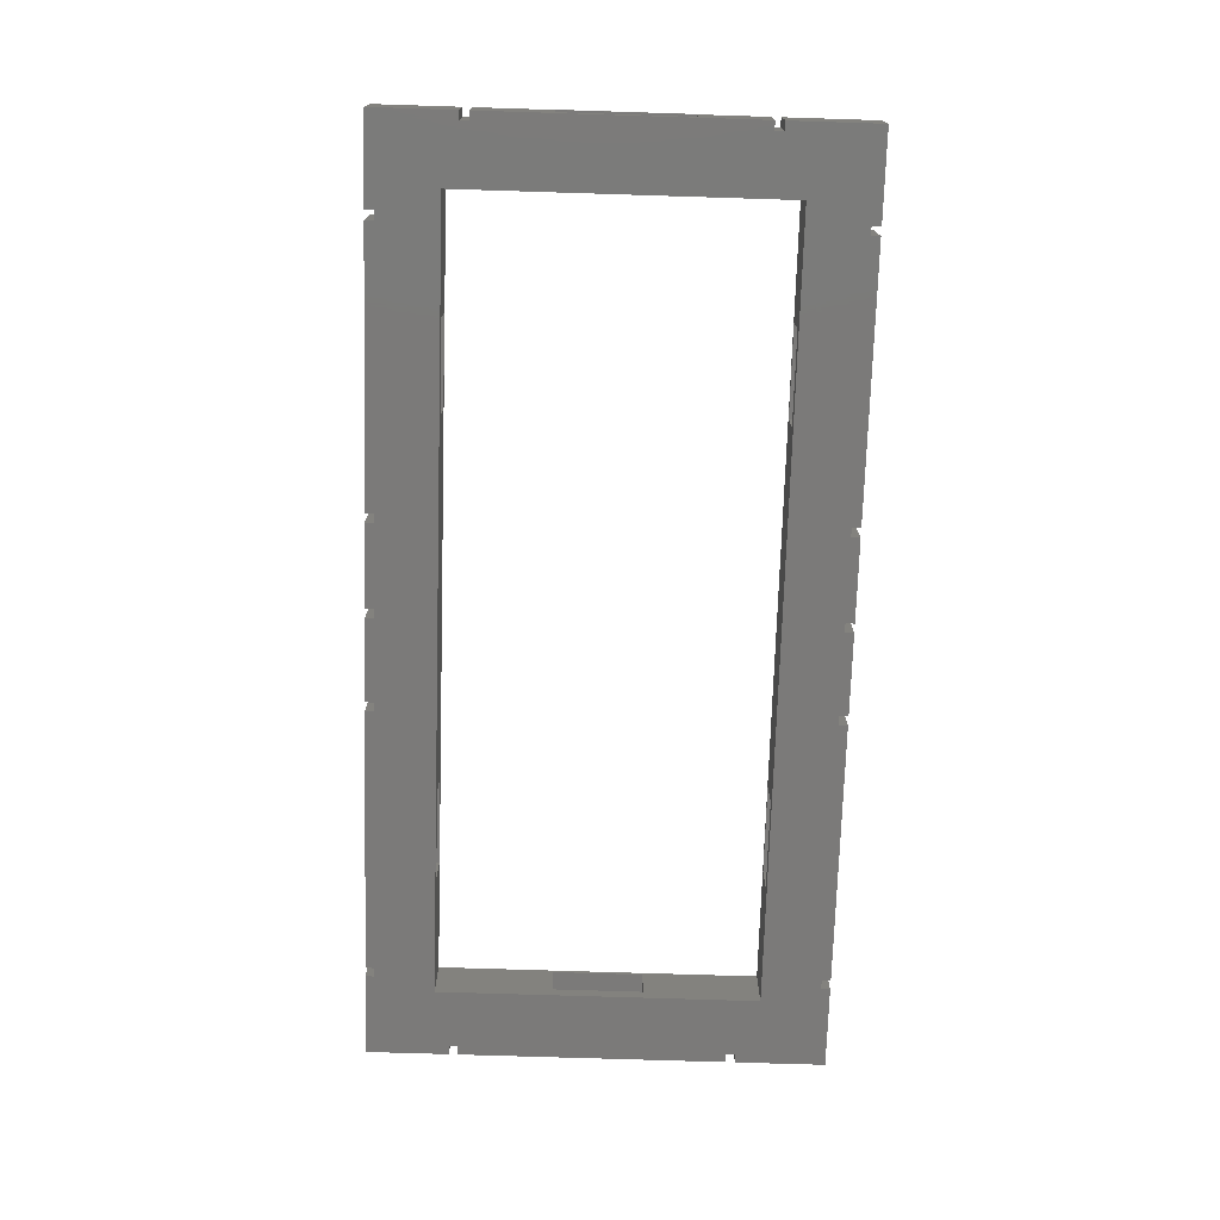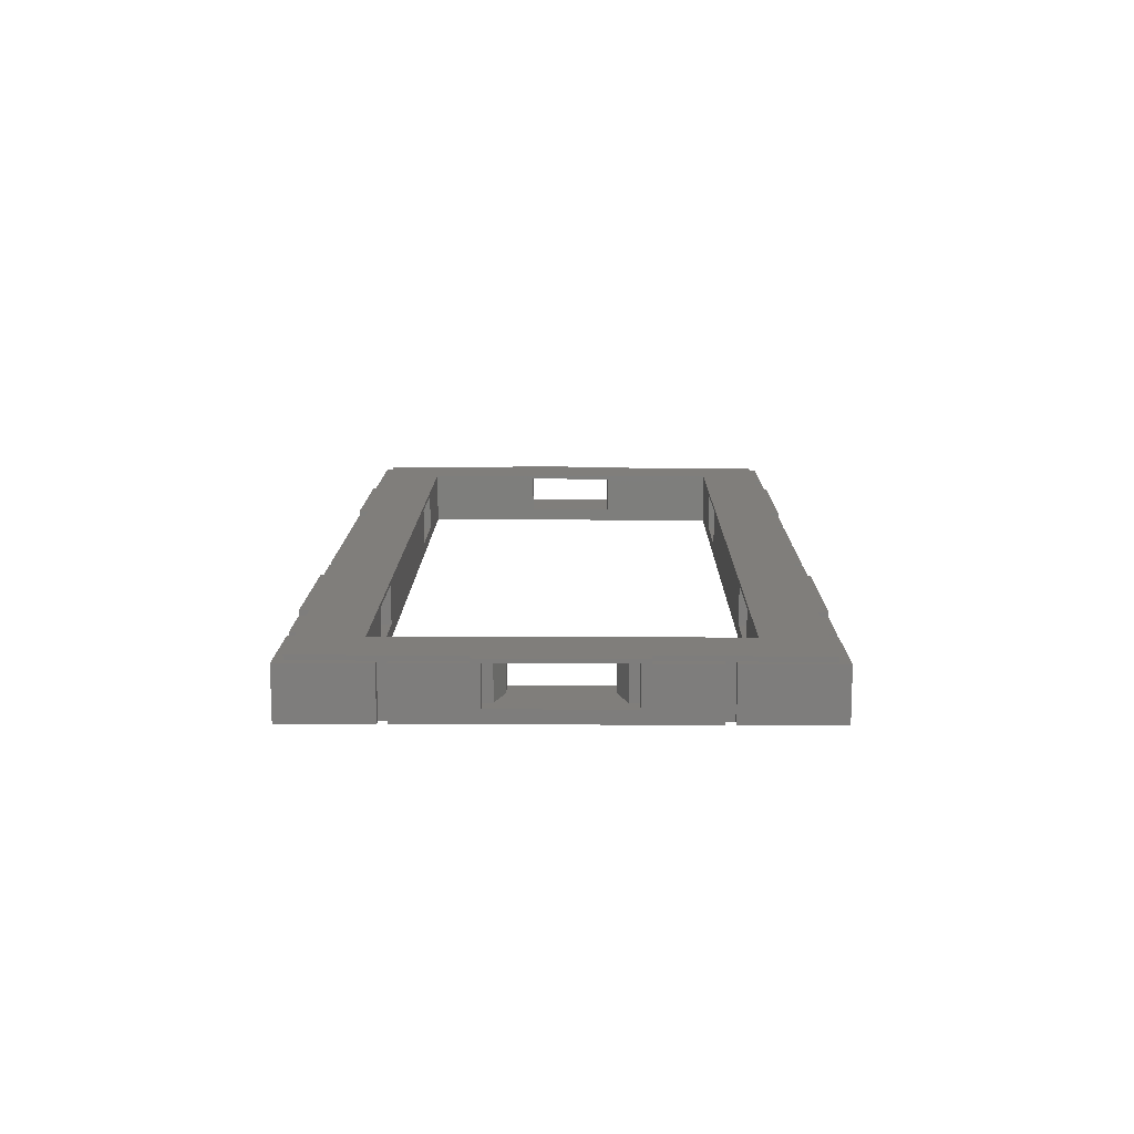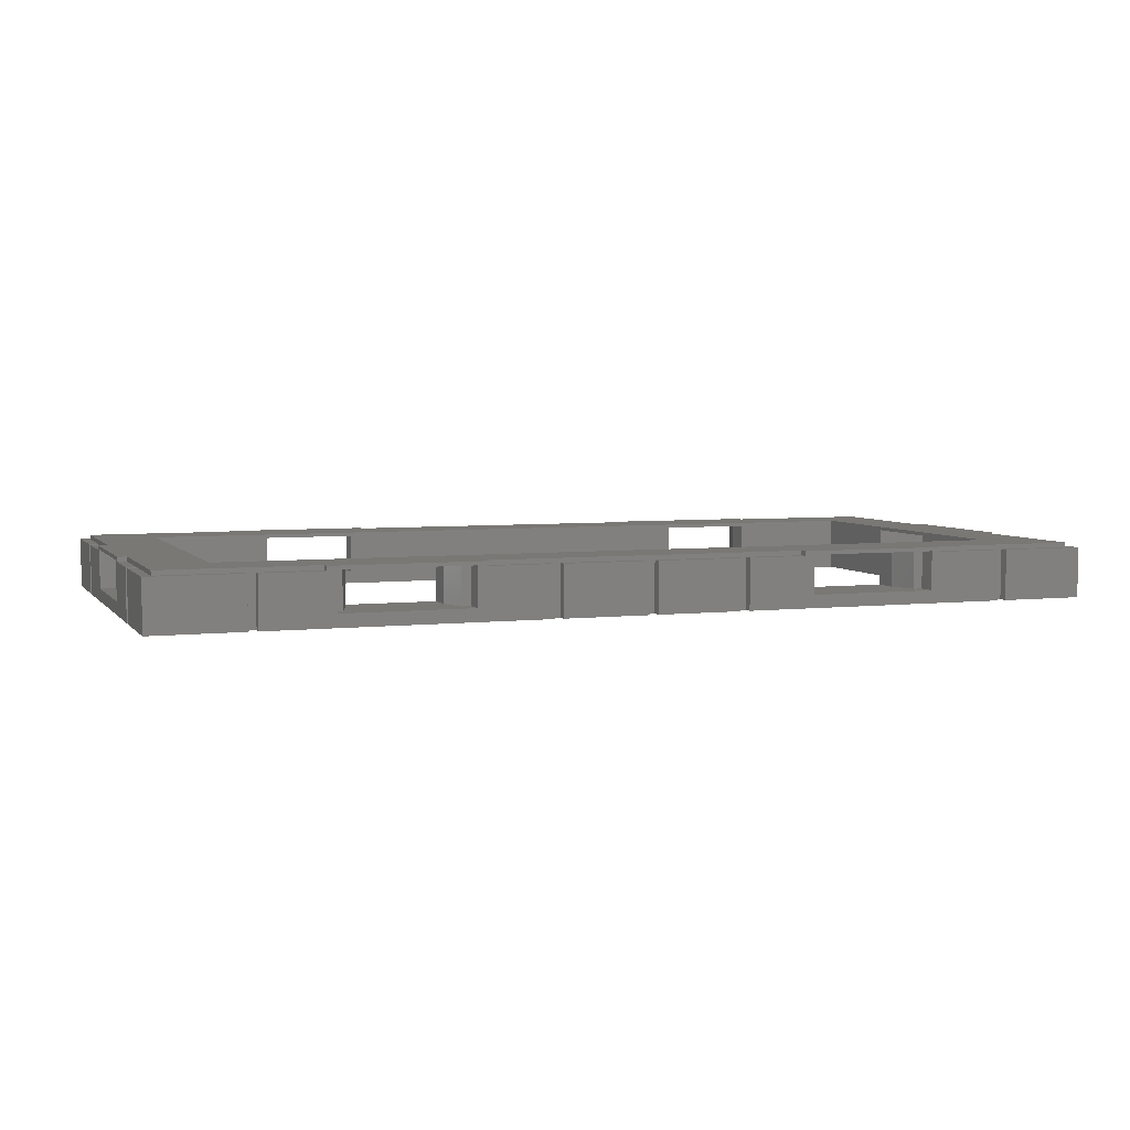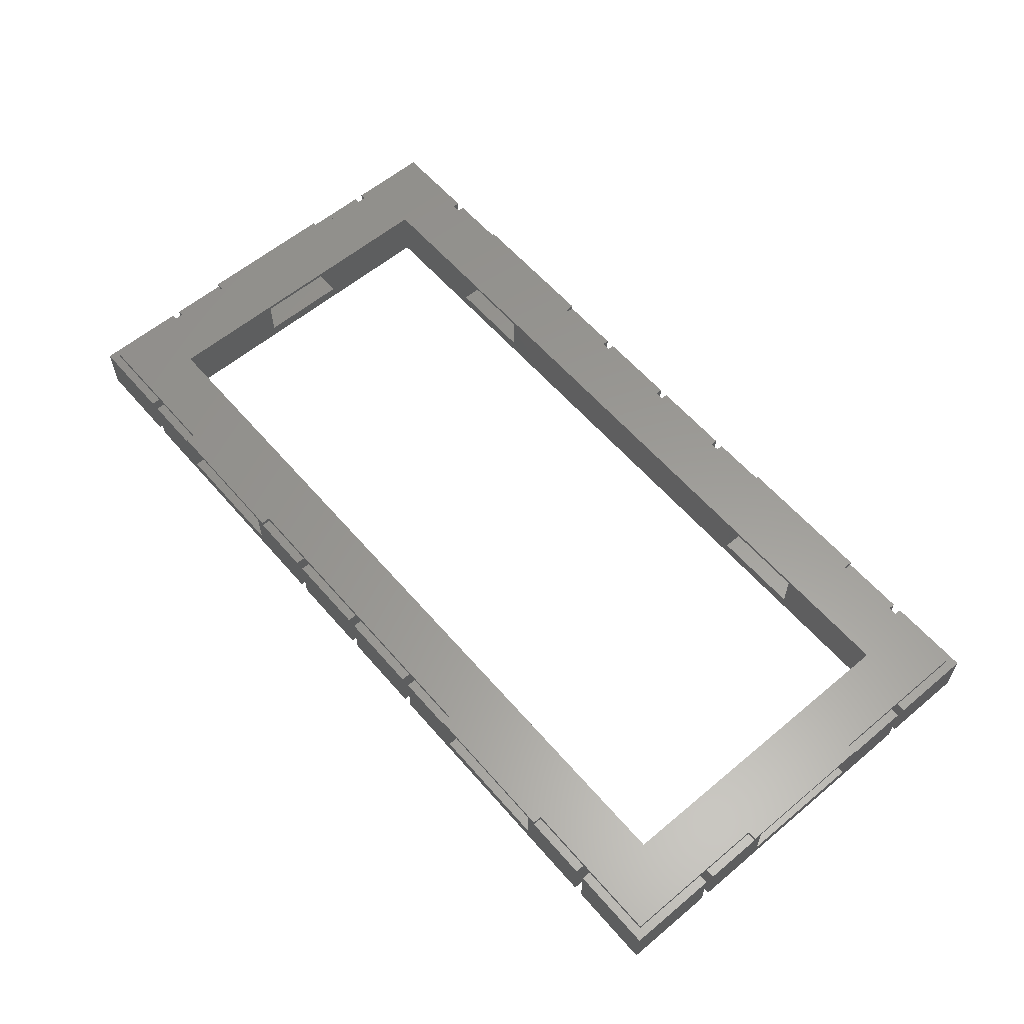
<metadata>
{"format":"stl","ext":"stl","renderer":"f3d","projection":"perspective","resolution":1024,"background":"white","views":[{"elev":-73.5,"azim":88.2,"up":"+Z"},{"elev":12.4,"azim":90.6,"up":"+Z"},{"elev":5.0,"azim":159.9,"up":"+Z"},{"elev":59.7,"azim":-130.6,"up":"+Z"}]}
</metadata>
<code>
# stl→obj: 304 verts, 632 faces
v 32.4 0 5.6
v 31.4 2 5.6
v 32.4 2 5.6
v 30.4 5.01 5.6
v 20.4 5.01 5.6
v 30.4 7.55 5.6
v 19.4 2 5.6
v 18.4 0 5.6
v 18.4 2 5.6
v 20.4 7.55 5.6
v 31.4 2 1.4
v 32.4 2 1.4
v 18.4 2 1.4
v 19.4 2 1.4
v 18.4 0 1.4
v 30.4 7.55 1.4
v 20.4 7.55 1.4
v 30.4 5.01 1.4
v 32.4 0 1.4
v 20.4 5.01 1.4
v 30.4 43.25 5.6
v 20.4 43.25 5.6
v 30.4 45.79 5.6
v 31.4 48.8 5.6
v 32.4 50.8 5.6
v 32.4 48.8 5.6
v 20.4 45.79 5.6
v 19.4 48.8 5.6
v 18.4 50.8 5.6
v 18.4 48.8 5.6
v 19.4 48.8 1.4
v 18.4 48.8 1.4
v 32.4 48.8 1.4
v 31.4 48.8 1.4
v 32.4 50.8 1.4
v 30.4 45.79 1.4
v 20.4 45.79 1.4
v 30.4 43.25 1.4
v 18.4 50.8 1.4
v 20.4 43.25 1.4
v 0 18.4 5.6
v 2 19.4 5.6
v 2 18.4 5.6
v 2 31.4 5.6
v 0 32.4 5.6
v 2 32.4 5.6
v 5.01 20.4 5.6
v 7.55 30.4 5.6
v 7.55 20.4 5.6
v 5.01 30.4 5.6
v 2 18.4 1.4
v 2 19.4 1.4
v 2 31.4 1.4
v 2 32.4 1.4
v 0 32.4 1.4
v 0 18.4 1.4
v 5.01 30.4 1.4
v 7.55 20.4 1.4
v 7.55 30.4 1.4
v 5.01 20.4 1.4
v 33.4 50.8 6
v 17.4 50.8 6
v 33.4 49.8 6
v 84.2 50.8 6
v 68.2 50.8 6
v 84.2 49.8 6
v 94.05 43.25 6
v 100.6 33.4 6
v 100.6 49.8 6
v 100.6 17.4 6
v 94.05 7.55 6
v 68.2 49.8 6
v 17.4 49.8 6
v 7.55 43.25 6
v 1 33.4 6
v 1 49.8 6
v 101.6 17.4 6
v 101.6 33.4 6
v 100.6 1 6
v 84.2 1 6
v 68.2 1 6
v 84.2 0 6
v 33.4 1 6
v 17.4 1 6
v 33.4 0 6
v 7.55 7.55 6
v 1 17.4 6
v 1 1 6
v 68.2 0 6
v 0 33.4 6
v 0 17.4 6
v 17.4 0 6
v 17.4 0 5.5
v 17.4 1 5.5
v 10.2 0 0
v 10.2 0 5.5
v 39.8 0 0
v 33.4 0 5.5
v 39.8 0 5.5
v 39.8 1 0
v 50 0 0
v 40.8 0 0
v 50 1 0
v 60.2 0 0
v 51 0 0
v 60.2 1 0
v 90.8 0 0
v 61.2 0 0
v 90.8 1 0
v 94.05 43.25 0
v 90.8 49.8 0
v 91.8 49.8 0
v 61.2 49.8 0
v 90.8 50.8 0
v 60.2 49.8 0
v 51 49.8 0
v 60.2 50.8 0
v 50 49.8 0
v 40.8 49.8 0
v 50 50.8 0
v 7.55 43.25 0
v 39.8 49.8 0
v 10.2 49.8 0
v 39.8 50.8 0
v 9.2 49.8 0
v 0 50.8 0
v 1 39.8 0
v 7.55 7.55 0
v 1 10.2 0
v 1 40.8 0
v 0 40.8 0
v 9.2 50.8 0
v 101.6 0 0
v 100.6 9.2 0
v 101.6 9.2 0
v 94.05 7.55 0
v 100.6 10.2 0
v 100.6 39.8 0
v 91.8 1 0
v 91.8 0 0
v 61.2 1 0
v 51 1 0
v 40.8 1 0
v 10.2 1 0
v 9.2 1 0
v 101.6 39.8 0
v 101.6 10.2 0
v 100.6 40.8 0
v 101.6 50.8 0
v 101.6 40.8 0
v 91.8 50.8 0
v 61.2 50.8 0
v 51 50.8 0
v 40.8 50.8 0
v 0 10.2 0
v 0 39.8 0
v 0 0 0
v 9.2 0 0
v 1 9.2 0
v 0 9.2 0
v 10.2 50.8 0
v 33.4 1 5.5
v 33.4 50.8 5.5
v 39.8 50.8 5.5
v 17.4 50.8 5.5
v 10.2 50.8 5.5
v 17.4 49.8 5.5
v 33.4 49.8 5.5
v 68.2 0 5.5
v 68.2 1 5.5
v 61.2 0 5.5
v 69.2 0 1.4
v 83.2 0 1.4
v 69.2 0 5.6
v 83.2 0 5.6
v 84.2 0 5.5
v 90.8 0 5.5
v 84.2 1 5.5
v 84.2 50.8 5.5
v 90.8 50.8 5.5
v 83.2 50.8 1.4
v 69.2 50.8 1.4
v 83.2 50.8 5.6
v 69.2 50.8 5.6
v 68.2 50.8 5.5
v 61.2 50.8 5.5
v 68.2 49.8 5.5
v 84.2 49.8 5.5
v 96.59 20.4 5.6
v 99.6 31.4 5.6
v 99.6 19.4 5.6
v 96.59 30.4 5.6
v 94.05 20.4 5.6
v 94.05 30.4 5.6
v 101.6 18.4 5.6
v 99.6 18.4 5.6
v 101.6 32.4 5.6
v 99.6 32.4 5.6
v 99.6 32.4 1.4
v 99.6 31.4 1.4
v 99.6 19.4 1.4
v 99.6 18.4 1.4
v 101.6 18.4 1.4
v 96.59 30.4 1.4
v 96.59 20.4 1.4
v 94.05 30.4 1.4
v 94.05 20.4 1.4
v 101.6 32.4 1.4
v 82.2 2 5.6
v 83.2 2 5.6
v 81.2 5.01 5.6
v 71.2 5.01 5.6
v 81.2 7.55 5.6
v 70.2 2 5.6
v 69.2 2 5.6
v 71.2 7.55 5.6
v 82.2 2 1.4
v 83.2 2 1.4
v 69.2 2 1.4
v 70.2 2 1.4
v 81.2 7.55 1.4
v 71.2 7.55 1.4
v 81.2 5.01 1.4
v 71.2 5.01 1.4
v 81.2 43.25 5.6
v 71.2 43.25 5.6
v 81.2 45.79 5.6
v 82.2 48.8 5.6
v 83.2 48.8 5.6
v 71.2 45.79 5.6
v 70.2 48.8 5.6
v 69.2 48.8 5.6
v 70.2 48.8 1.4
v 69.2 48.8 1.4
v 83.2 48.8 1.4
v 82.2 48.8 1.4
v 81.2 45.79 1.4
v 71.2 45.79 1.4
v 81.2 43.25 1.4
v 71.2 43.25 1.4
v 0 33.4 5.5
v 0 39.8 5.5
v 0 17.4 5.5
v 0 10.2 5.5
v 1 17.4 5.5
v 1 33.4 5.5
v 101.6 33.4 5.5
v 100.6 33.4 5.5
v 101.6 17.4 5.5
v 101.6 39.8 5.5
v 101.6 10.2 5.5
v 100.6 17.4 5.5
v 0 50.8 5.5
v 0 40.8 5.5
v 0 9.2 5.5
v 0 0 5.5
v 1 9.2 5.5
v 1 1 5.5
v 9.2 0 5.5
v 9.2 1 5.5
v 101.6 0 5.5
v 91.8 0 5.5
v 60.2 0 5.5
v 51 0 5.5
v 50 0 5.5
v 40.8 0 5.5
v 1 10.2 5.5
v 1 39.8 5.5
v 9.2 50.8 5.5
v 1 49.8 5.5
v 9.2 49.8 5.5
v 1 40.8 5.5
v 10.2 1 5.5
v 10.2 49.8 5.5
v 39.8 1 5.5
v 39.8 49.8 5.5
v 40.8 1 5.5
v 50 1 5.5
v 40.8 50.8 5.5
v 40.8 49.8 5.5
v 50 49.8 5.5
v 50 50.8 5.5
v 51 1 5.5
v 60.2 1 5.5
v 51 50.8 5.5
v 51 49.8 5.5
v 60.2 49.8 5.5
v 60.2 50.8 5.5
v 61.2 1 5.5
v 61.2 49.8 5.5
v 90.8 1 5.5
v 90.8 49.8 5.5
v 91.8 1 5.5
v 100.6 1 5.5
v 101.6 9.2 5.5
v 100.6 9.2 5.5
v 100.6 10.2 5.5
v 100.6 39.8 5.5
v 91.8 50.8 5.5
v 91.8 49.8 5.5
v 101.6 50.8 5.5
v 100.6 49.8 5.5
v 101.6 40.8 5.5
v 100.6 40.8 5.5
f 1 2 3
f 4 5 6
f 2 5 4
f 7 2 1
f 2 7 5
f 8 7 1
f 7 8 9
f 6 5 10
f 11 3 2
f 3 11 12
f 13 7 9
f 7 13 14
f 8 13 9
f 13 8 15
f 16 17 18
f 11 19 12
f 20 18 17
f 18 20 11
f 14 11 20
f 11 14 19
f 15 14 13
f 14 15 19
f 19 3 12
f 3 19 1
f 11 4 18
f 4 11 2
f 7 20 5
f 20 7 14
f 5 17 10
f 17 5 20
f 18 6 16
f 6 18 4
f 21 22 23
f 24 25 26
f 27 23 22
f 23 27 24
f 28 24 27
f 24 28 25
f 29 28 30
f 28 29 25
f 31 30 28
f 30 31 32
f 33 24 26
f 24 33 34
f 33 25 35
f 25 33 26
f 35 34 33
f 36 37 38
f 34 37 36
f 31 34 35
f 34 31 37
f 39 31 35
f 31 39 32
f 38 37 40
f 30 39 29
f 39 30 32
f 27 31 28
f 31 27 37
f 36 24 34
f 24 36 23
f 38 23 36
f 23 38 21
f 22 37 27
f 37 22 40
f 41 42 43
f 42 41 44
f 45 44 41
f 44 45 46
f 47 48 49
f 47 50 48
f 42 50 47
f 50 42 44
f 51 42 52
f 42 51 43
f 53 46 54
f 46 53 44
f 55 46 45
f 46 55 54
f 55 53 54
f 53 55 52
f 56 52 55
f 52 56 51
f 57 58 59
f 57 60 58
f 53 60 57
f 60 53 52
f 51 41 43
f 41 51 56
f 60 42 47
f 42 60 52
f 53 50 44
f 50 53 57
f 57 48 50
f 48 57 59
f 58 47 49
f 47 58 60
f 61 62 63
f 64 65 66
f 67 68 69
f 68 67 70
f 71 70 67
f 66 67 69
f 72 66 65
f 66 72 67
f 63 67 72
f 73 63 62
f 74 63 73
f 63 74 67
f 75 74 76
f 76 74 73
f 68 77 78
f 77 68 70
f 70 71 79
f 71 80 79
f 80 81 82
f 71 81 80
f 71 83 81
f 83 84 85
f 86 83 71
f 83 86 84
f 74 75 86
f 87 86 75
f 86 88 84
f 88 86 87
f 82 81 89
f 90 87 75
f 87 90 91
f 85 84 92
f 93 84 94
f 84 93 92
f 95 93 96
f 97 15 95
f 93 95 15
f 92 8 85
f 93 8 92
f 8 93 15
f 1 85 8
f 1 98 85
f 19 98 1
f 97 98 19
f 98 97 99
f 15 97 19
f 97 95 100
f 101 102 103
f 104 105 106
f 107 108 109
f 110 111 112
f 111 113 114
f 110 113 111
f 110 115 113
f 115 116 117
f 110 116 115
f 110 118 116
f 118 119 120
f 121 118 110
f 118 121 119
f 122 123 124
f 119 121 122
f 122 121 123
f 123 121 125
f 126 125 121
f 127 128 129
f 128 127 121
f 130 121 127
f 126 121 130
f 126 130 131
f 125 126 132
f 133 134 135
f 136 137 134
f 137 136 138
f 110 138 136
f 133 136 134
f 139 133 140
f 133 139 136
f 109 136 139
f 141 109 108
f 109 141 136
f 106 136 141
f 142 106 105
f 106 142 136
f 103 136 142
f 143 103 102
f 128 103 143
f 128 143 100
f 144 100 95
f 128 100 144
f 128 144 145
f 103 128 136
f 137 146 147
f 146 137 138
f 148 149 150
f 138 110 148
f 148 110 149
f 112 149 110
f 149 112 151
f 114 113 152
f 117 116 153
f 120 119 154
f 155 127 129
f 127 155 156
f 157 145 158
f 129 128 159
f 145 157 128
f 128 157 159
f 159 157 160
f 124 123 161
f 85 162 83
f 162 85 98
f 124 163 164
f 35 124 39
f 163 124 35
f 61 25 62
f 163 25 61
f 25 163 35
f 29 62 25
f 29 165 62
f 39 165 29
f 161 165 39
f 165 161 166
f 161 39 124
f 167 62 165
f 62 167 73
f 63 163 61
f 163 63 168
f 169 81 170
f 81 169 89
f 108 169 171
f 172 108 173
f 169 108 172
f 89 174 82
f 169 174 89
f 174 169 172
f 175 82 174
f 175 176 82
f 173 176 175
f 107 176 173
f 176 107 177
f 107 173 108
f 82 178 80
f 178 82 176
f 114 179 180
f 181 114 182
f 179 114 181
f 64 183 65
f 179 183 64
f 183 179 181
f 184 65 183
f 184 185 65
f 182 185 184
f 152 185 182
f 185 152 186
f 152 182 114
f 187 65 185
f 65 187 72
f 66 179 64
f 179 66 188
f 189 190 191
f 189 192 190
f 193 192 189
f 192 193 194
f 191 195 196
f 195 191 197
f 190 197 191
f 197 190 198
f 190 199 198
f 199 190 200
f 196 201 191
f 201 196 202
f 203 196 195
f 196 203 202
f 204 201 200
f 204 205 201
f 206 205 204
f 205 206 207
f 200 208 199
f 208 200 203
f 201 203 200
f 203 201 202
f 199 197 198
f 197 199 208
f 204 190 192
f 190 204 200
f 201 189 191
f 189 201 205
f 205 193 189
f 193 205 207
f 206 192 194
f 192 206 204
f 175 209 210
f 211 212 213
f 209 212 211
f 214 209 175
f 209 214 212
f 174 214 175
f 214 174 215
f 213 212 216
f 217 210 209
f 210 217 218
f 219 214 215
f 214 219 220
f 174 219 215
f 219 174 172
f 221 222 223
f 217 173 218
f 224 223 222
f 223 224 217
f 220 217 224
f 217 220 173
f 172 220 219
f 220 172 173
f 173 210 218
f 210 173 175
f 217 211 223
f 211 217 209
f 214 224 212
f 224 214 220
f 212 222 216
f 222 212 224
f 223 213 221
f 213 223 211
f 225 226 227
f 228 183 229
f 230 227 226
f 227 230 228
f 231 228 230
f 228 231 183
f 184 231 232
f 231 184 183
f 233 232 231
f 232 233 234
f 235 228 229
f 228 235 236
f 235 183 181
f 183 235 229
f 181 236 235
f 237 238 239
f 236 238 237
f 233 236 181
f 236 233 238
f 182 233 181
f 233 182 234
f 239 238 240
f 232 182 184
f 182 232 234
f 230 233 231
f 233 230 238
f 237 228 236
f 228 237 227
f 239 227 237
f 227 239 225
f 226 238 230
f 238 226 240
f 156 241 242
f 45 241 55
f 156 55 241
f 156 56 55
f 56 243 41
f 155 56 156
f 155 243 56
f 243 155 244
f 241 45 90
f 41 90 45
f 41 91 90
f 91 41 243
f 243 87 91
f 87 243 245
f 246 90 75
f 90 246 241
f 247 68 78
f 68 247 248
f 78 197 247
f 78 195 197
f 249 195 77
f 77 195 78
f 247 146 250
f 208 247 197
f 247 208 146
f 203 146 208
f 195 249 203
f 147 249 251
f 203 147 146
f 249 147 203
f 252 77 70
f 77 252 249
f 131 253 126
f 253 131 254
f 157 255 160
f 255 157 256
f 257 255 258
f 258 259 260
f 258 256 259
f 256 258 255
f 259 145 260
f 145 259 158
f 159 255 257
f 255 159 160
f 140 261 262
f 261 140 133
f 105 263 264
f 263 105 104
f 102 265 266
f 265 102 101
f 157 259 256
f 259 157 158
f 243 267 245
f 267 243 244
f 155 267 244
f 267 155 129
f 242 246 268
f 246 242 241
f 127 242 268
f 242 127 156
f 269 270 271
f 253 270 269
f 254 270 253
f 270 254 272
f 271 132 269
f 132 271 125
f 131 272 254
f 272 131 130
f 95 273 144
f 273 95 96
f 273 93 94
f 93 273 96
f 123 166 161
f 166 123 274
f 166 167 165
f 167 166 274
f 162 99 275
f 99 162 98
f 99 100 275
f 100 99 97
f 163 276 164
f 276 163 168
f 276 124 164
f 124 276 122
f 102 277 143
f 277 102 266
f 277 265 278
f 265 277 266
f 265 103 278
f 103 265 101
f 119 279 154
f 279 119 280
f 279 281 282
f 281 279 280
f 281 120 282
f 120 281 118
f 105 283 142
f 283 105 264
f 283 263 284
f 263 283 264
f 263 106 284
f 106 263 104
f 116 285 153
f 285 116 286
f 285 287 288
f 287 285 286
f 287 117 288
f 117 287 115
f 108 289 141
f 289 108 171
f 289 169 170
f 169 289 171
f 113 186 152
f 186 113 290
f 186 187 185
f 187 186 290
f 178 177 291
f 177 178 176
f 177 109 291
f 109 177 107
f 179 292 180
f 292 179 188
f 292 114 180
f 114 292 111
f 140 293 139
f 293 140 262
f 294 295 296
f 295 294 261
f 262 294 293
f 294 262 261
f 135 296 295
f 296 135 134
f 252 251 249
f 251 252 297
f 137 251 297
f 251 137 147
f 298 247 250
f 247 298 248
f 146 298 250
f 298 146 138
f 112 299 151
f 299 112 300
f 301 302 303
f 299 302 301
f 302 299 300
f 303 302 304
f 148 303 304
f 303 148 150
f 261 135 295
f 135 261 133
f 303 149 301
f 149 303 150
f 132 253 269
f 253 132 126
f 149 299 301
f 299 149 151
f 120 279 282
f 279 120 154
f 117 285 288
f 285 117 153
f 129 159 267
f 267 87 245
f 257 267 159
f 257 87 267
f 88 257 258
f 257 88 87
f 130 127 272
f 272 76 270
f 268 272 127
f 75 272 268
f 75 268 246
f 272 75 76
f 70 297 252
f 297 296 137
f 70 296 297
f 79 296 70
f 296 79 294
f 137 296 134
f 69 304 302
f 304 298 148
f 68 304 69
f 304 68 298
f 298 68 248
f 148 298 138
f 112 292 300
f 292 112 111
f 300 69 302
f 69 300 66
f 292 66 300
f 66 292 188
f 123 271 274
f 271 123 125
f 274 73 167
f 73 274 76
f 271 76 274
f 76 271 270
f 119 276 280
f 276 119 122
f 116 281 286
f 281 116 118
f 113 287 290
f 287 113 115
f 290 72 187
f 287 72 290
f 286 72 287
f 72 286 63
f 281 63 286
f 280 63 281
f 276 63 280
f 63 276 168
f 145 273 260
f 273 145 144
f 260 88 258
f 88 260 84
f 273 84 260
f 84 273 94
f 109 293 291
f 293 109 139
f 291 80 178
f 293 80 291
f 80 293 79
f 79 293 294
f 106 289 284
f 289 106 141
f 103 283 278
f 283 103 142
f 100 277 275
f 277 100 143
f 275 83 162
f 277 83 275
f 278 83 277
f 83 278 81
f 283 81 278
f 284 81 283
f 289 81 284
f 81 289 170
f 59 74 48
f 74 49 48
f 49 86 58
f 86 49 74
f 74 59 121
f 58 121 59
f 58 128 121
f 128 58 86
f 110 206 67
f 110 207 206
f 71 207 136
f 136 207 110
f 194 67 206
f 193 67 194
f 193 71 67
f 207 71 193
f 222 6 216
f 6 222 16
f 216 71 213
f 71 221 213
f 136 222 221
f 222 136 16
f 128 16 136
f 136 221 71
f 71 216 86
f 6 86 216
f 10 86 6
f 17 86 10
f 17 128 86
f 16 128 17
f 38 226 21
f 226 38 240
f 21 74 22
f 74 40 22
f 121 38 40
f 38 121 240
f 110 240 121
f 121 40 74
f 74 21 67
f 226 67 21
f 225 67 226
f 239 67 225
f 239 110 67
f 240 110 239

</code>
